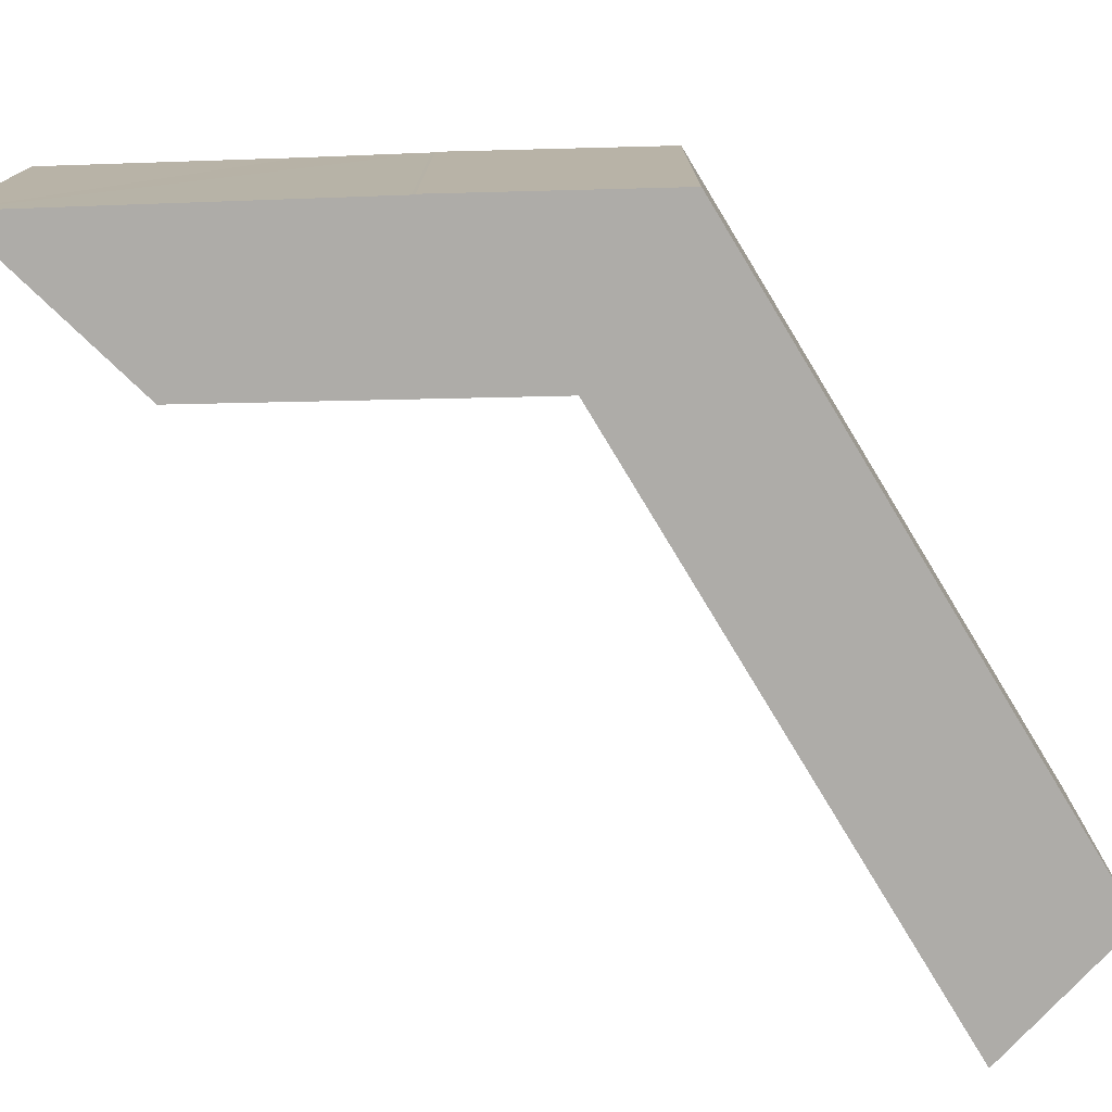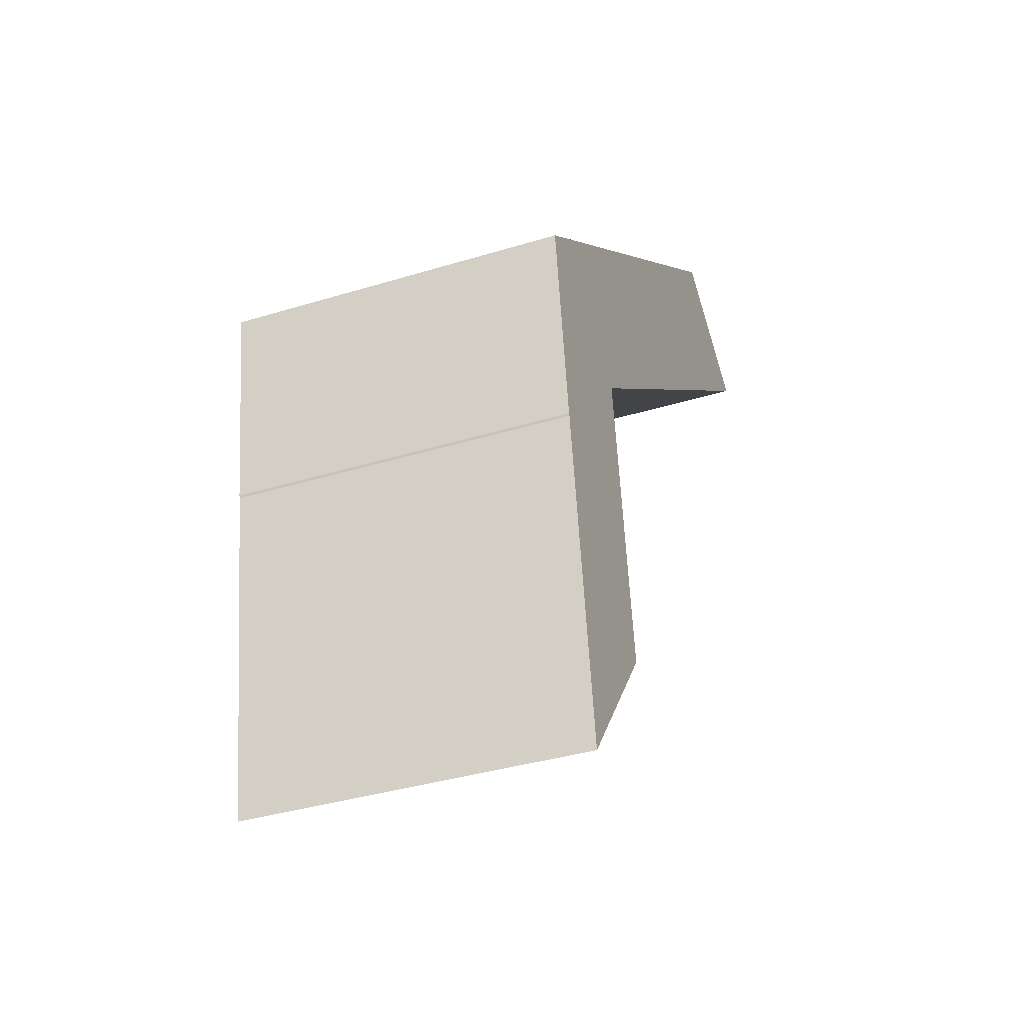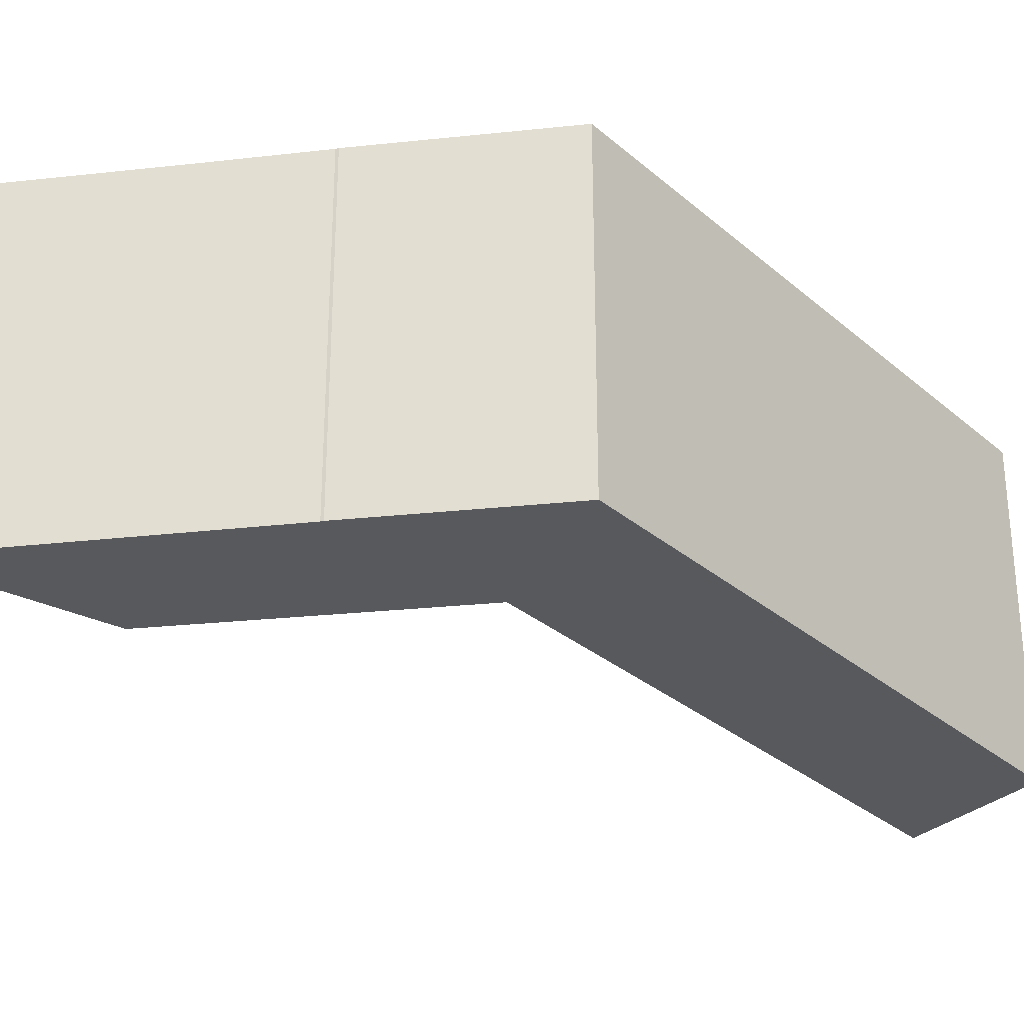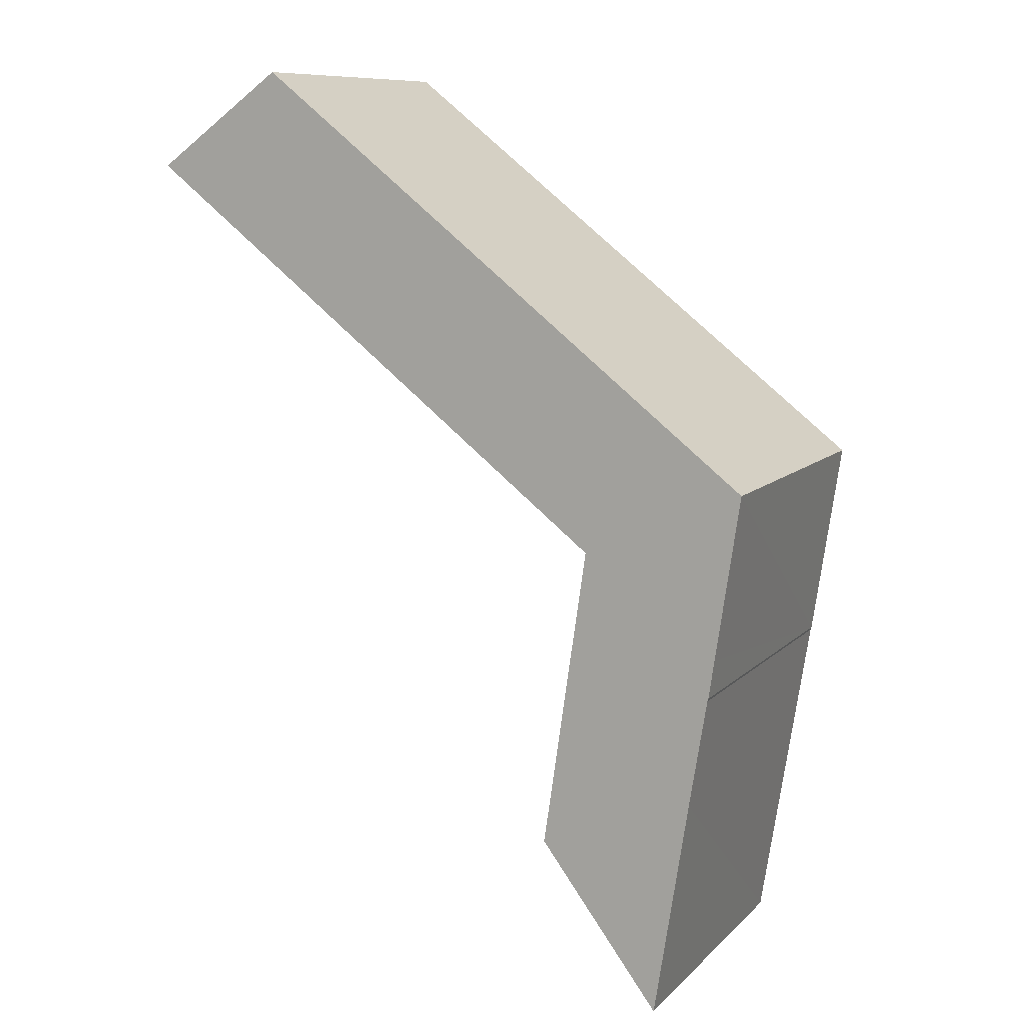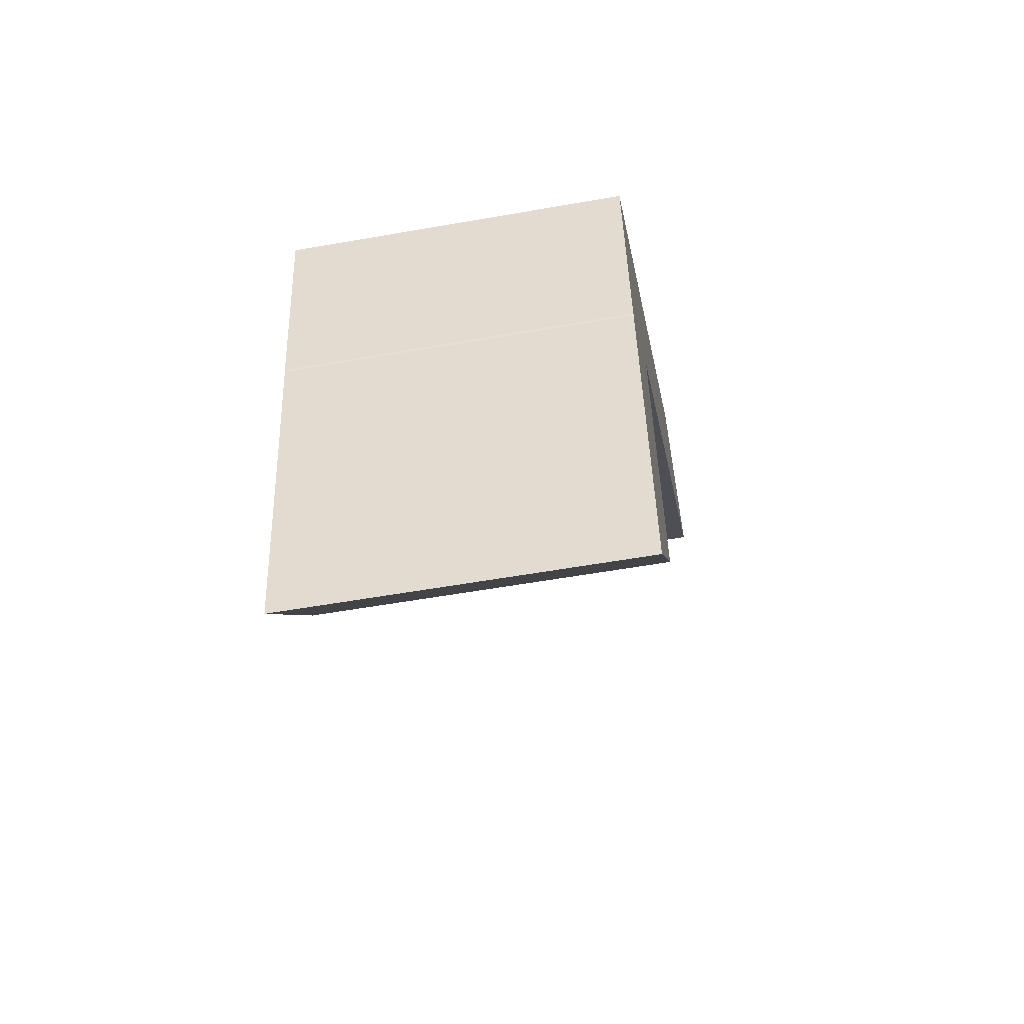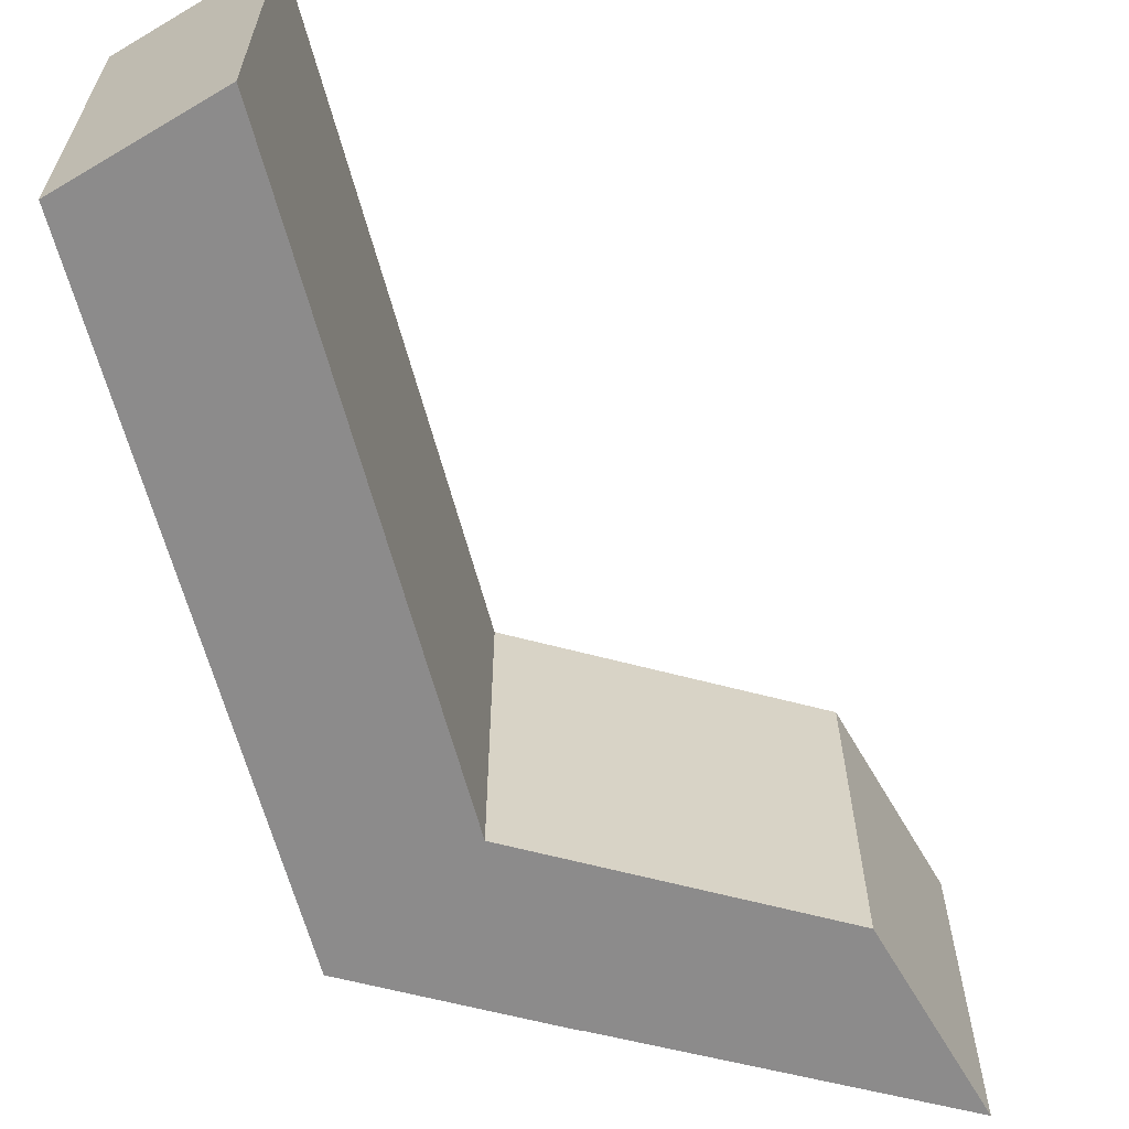
<metadata>
{"format":"obj","ext":"obj","renderer":"f3d","projection":"perspective","resolution":1024,"background":"white","views":[{"elev":-77.0,"azim":-97.0,"up":"+Y"},{"elev":-37.1,"azim":-68.5,"up":"+Z"},{"elev":-29.5,"azim":-89.6,"up":"+Y"},{"elev":9.8,"azim":-155.1,"up":"+Z"},{"elev":-56.8,"azim":-79.6,"up":"+Z"},{"elev":-64.0,"azim":66.9,"up":"+Y"}]}
</metadata>
<code>
v  1.003 7.074 -6.473
v  4.225 7.074 -7.676
v  1.713 7.074 -11.02
v  3.671 7.074 -3.851
v  0.639 7.074 -4.229
v  3.648 7.074 -3.694
v  3.487 7.074 -2.577
v  0.62 7.074 -4.172
v  0.503 7.074 -3.379
v  3.317 7.074 -1.409
v  0 7.074 4.332e-16
v  6.753 7.074 1.287
v  13.2 7.074 6.344
v  13.23 7.074 6.372
v  0.82 7.074 0.647
v  10.52 7.074 8.304
v  10.54 7.074 8.325
v  13.23 -3.902e-16 6.372
v  13.2 -3.885e-16 6.344
v  6.753 -7.881e-17 1.287
v  3.317 8.628e-17 -1.409
v  4.225 4.7e-16 -7.676
v  1.713 6.75e-16 -11.02
v  3.487 1.578e-16 -2.577
v  3.671 2.358e-16 -3.851
v  3.648 2.262e-16 -3.694
v  0.639 2.59e-16 -4.229
v  1.003 3.964e-16 -6.473
v  0.62 2.555e-16 -4.172
v  0 0 0
v  0.503 2.069e-16 -3.379
v  10.54 -5.098e-16 8.325
v  0.82 -3.962e-17 0.647
v  10.52 -5.085e-16 8.304
g defaultobject
f 1 2 3
f 2 1 4
f 4 1 5
f 4 5 6
f 6 5 7
f 7 5 8
f 7 8 9
f 7 9 10
f 10 9 11
f 10 11 12
f 12 11 13
f 13 11 14
f 14 11 15
f 14 15 16
f 14 16 17
f 18 13 14
f 13 18 12
f 12 18 19
f 12 19 20
f 12 20 10
f 10 20 21
f 22 3 2
f 3 22 23
f 21 7 10
f 7 21 6
f 6 21 4
f 4 21 2
f 2 21 24
f 2 24 22
f 22 24 25
f 25 24 26
f 23 1 3
f 1 23 5
f 5 23 27
f 27 23 28
f 27 8 5
f 8 27 29
f 29 9 8
f 9 29 11
f 11 29 30
f 30 29 31
f 32 14 17
f 14 32 18
f 30 15 11
f 15 30 16
f 16 30 33
f 16 33 34
f 16 34 17
f 17 34 32
f 22 28 23
f 28 22 27
f 27 22 25
f 27 25 29
f 29 25 31
f 31 25 30
f 30 25 26
f 30 26 24
f 30 24 33
f 33 24 21
f 33 21 34
f 34 21 20
f 34 20 19
f 34 19 32
f 32 19 18

</code>
